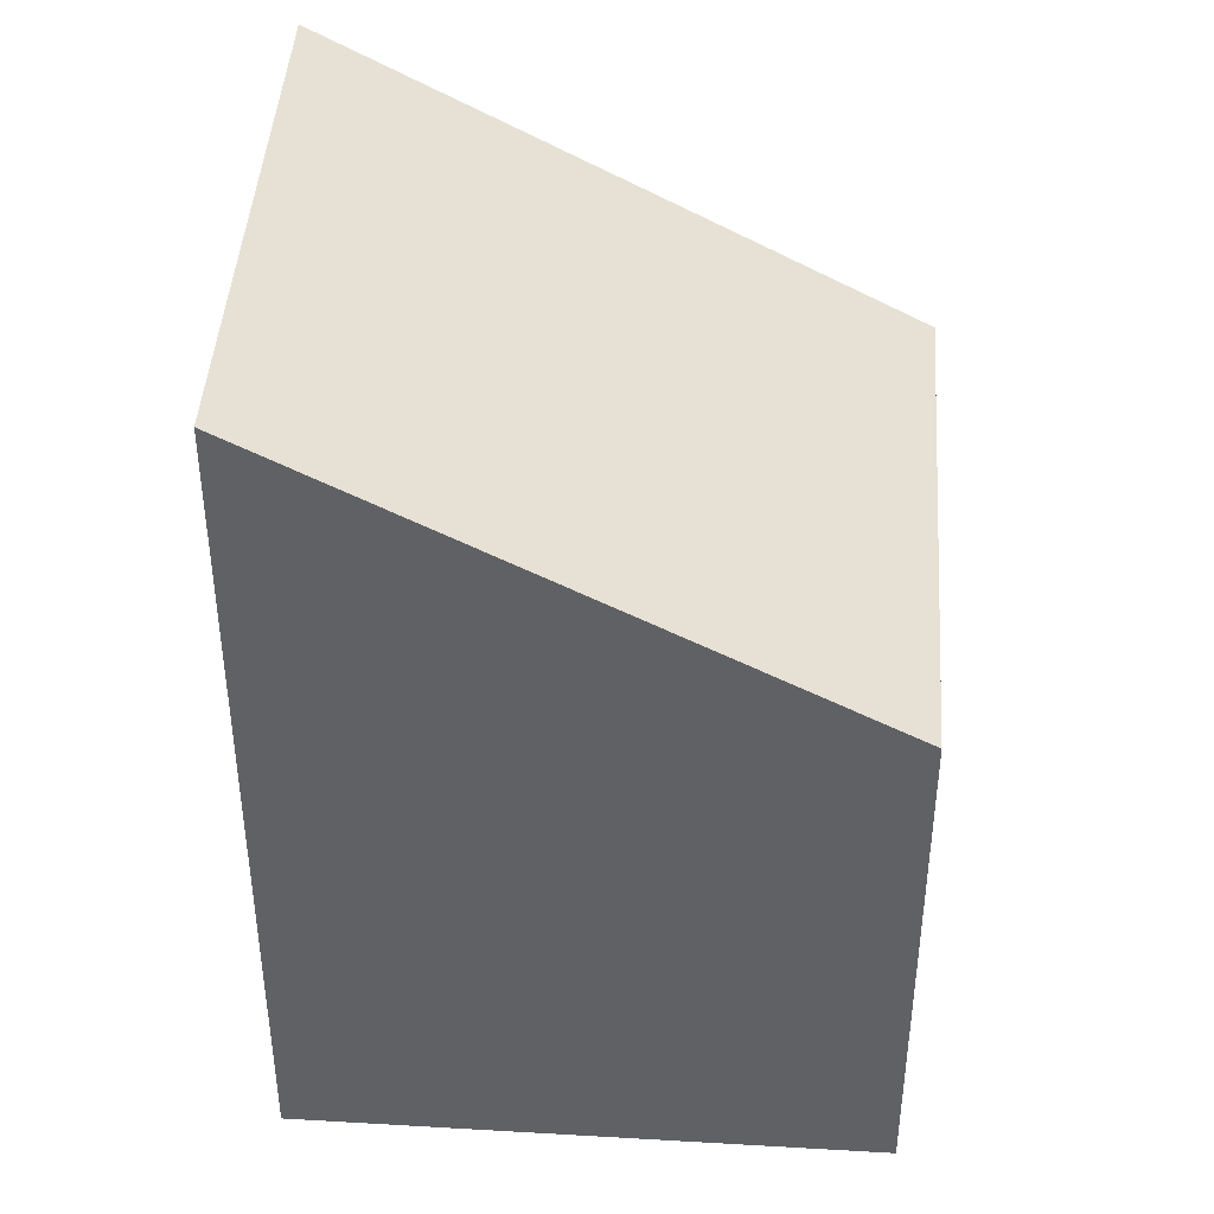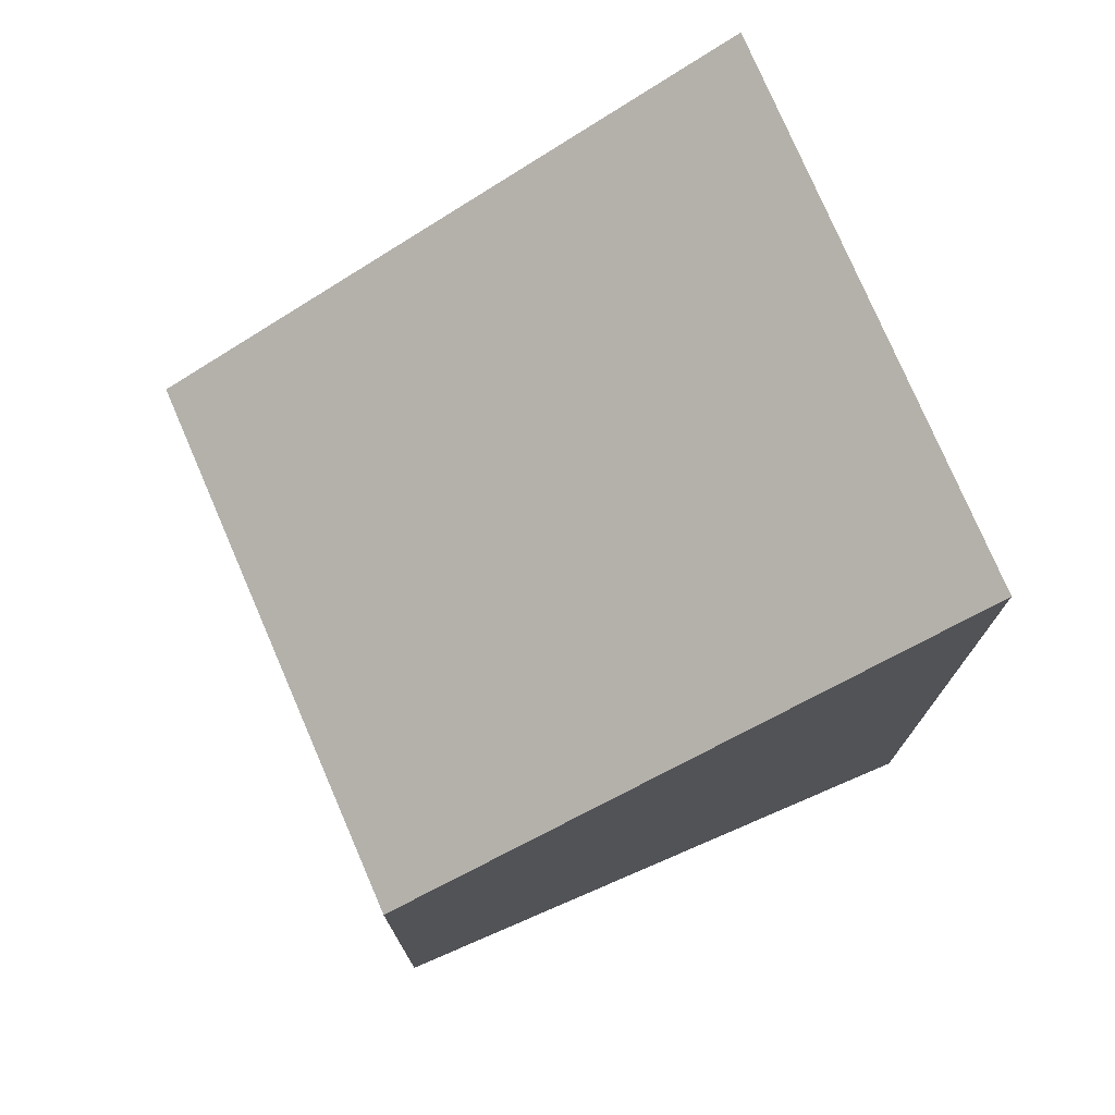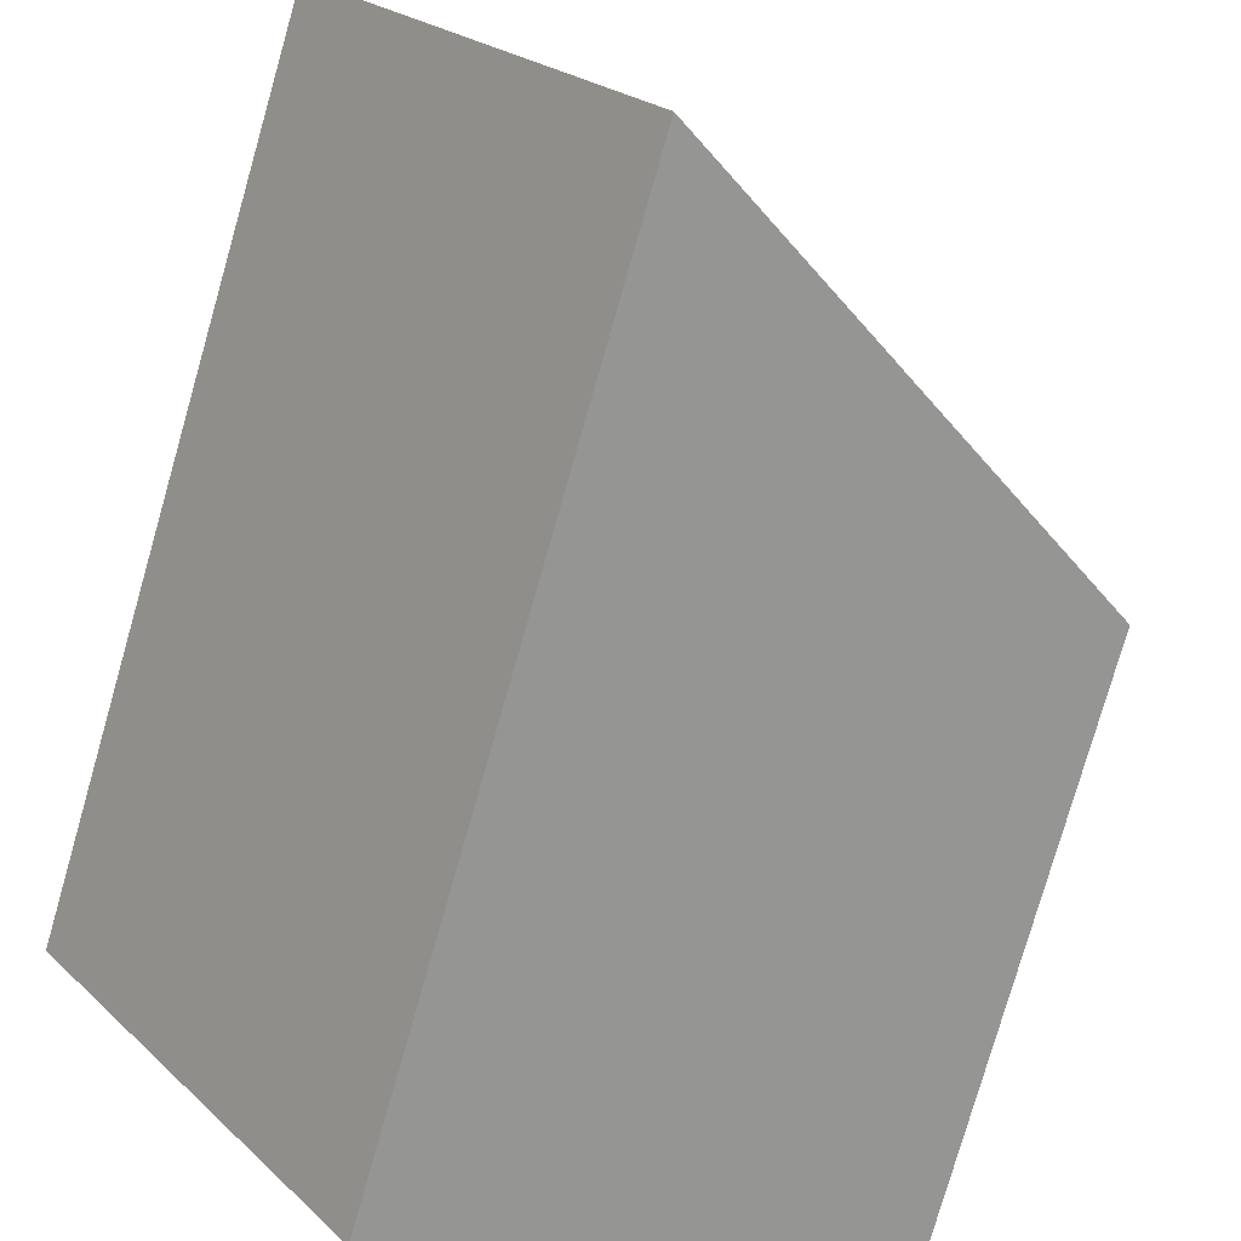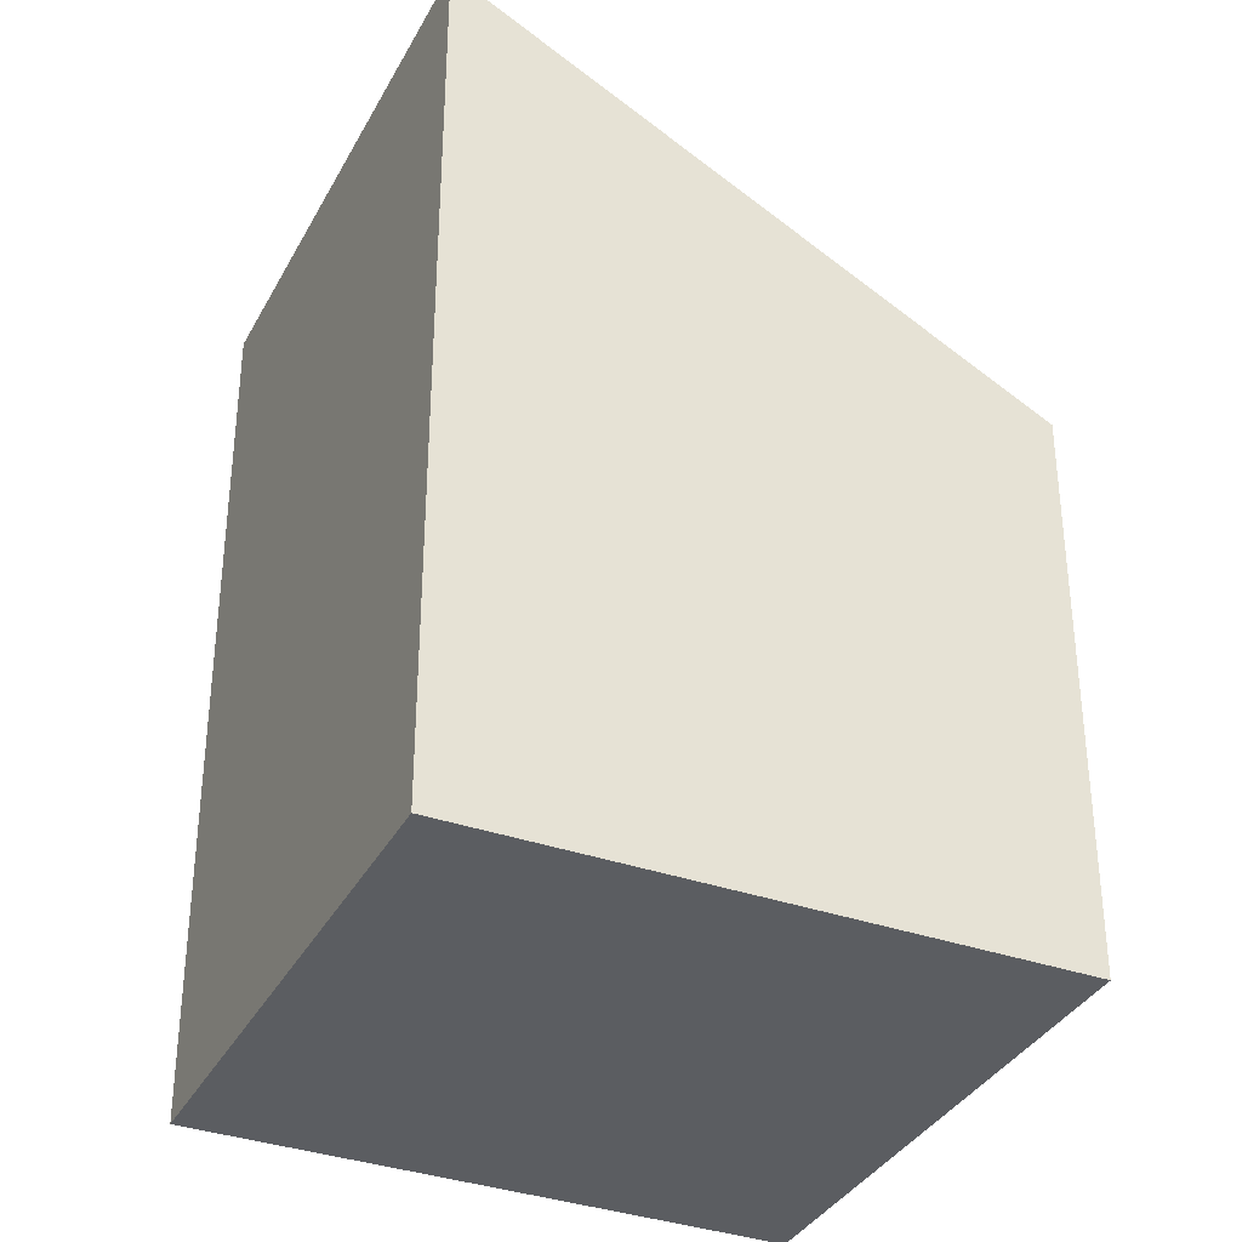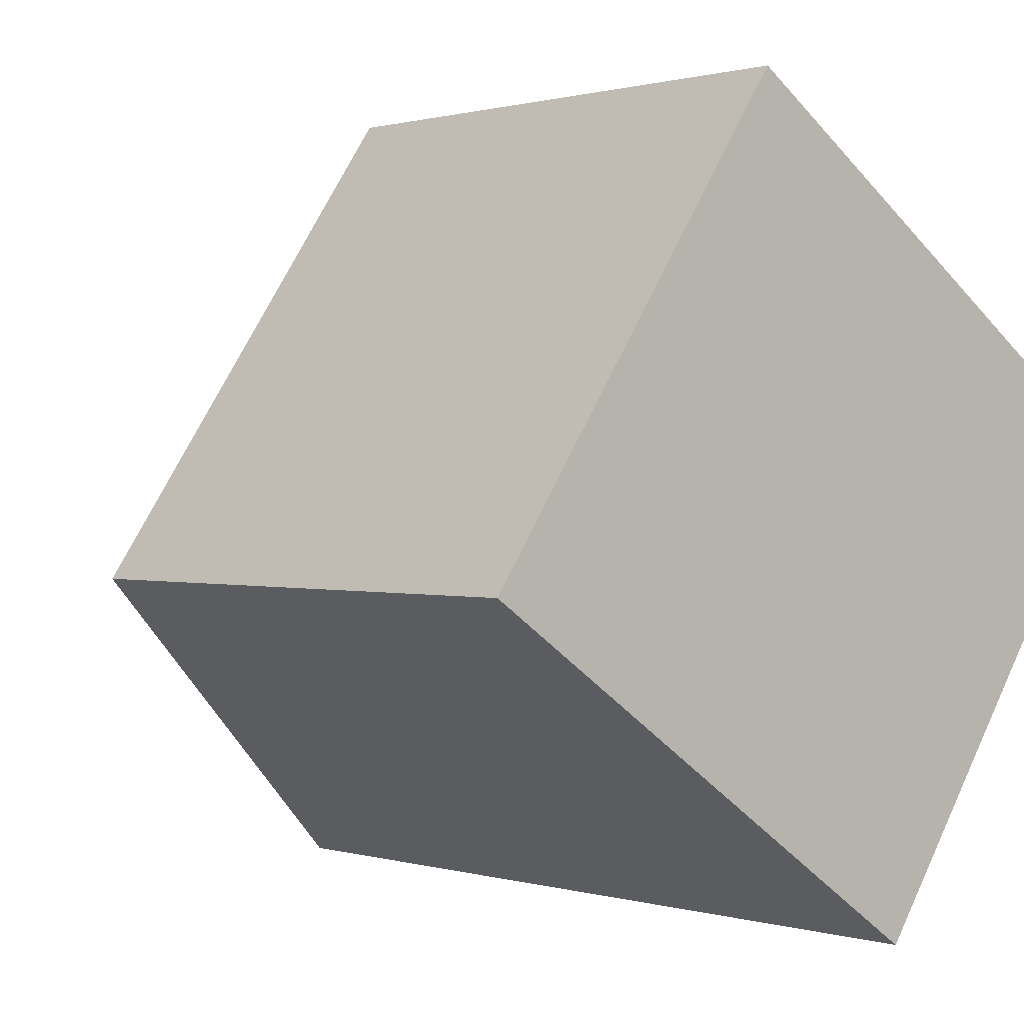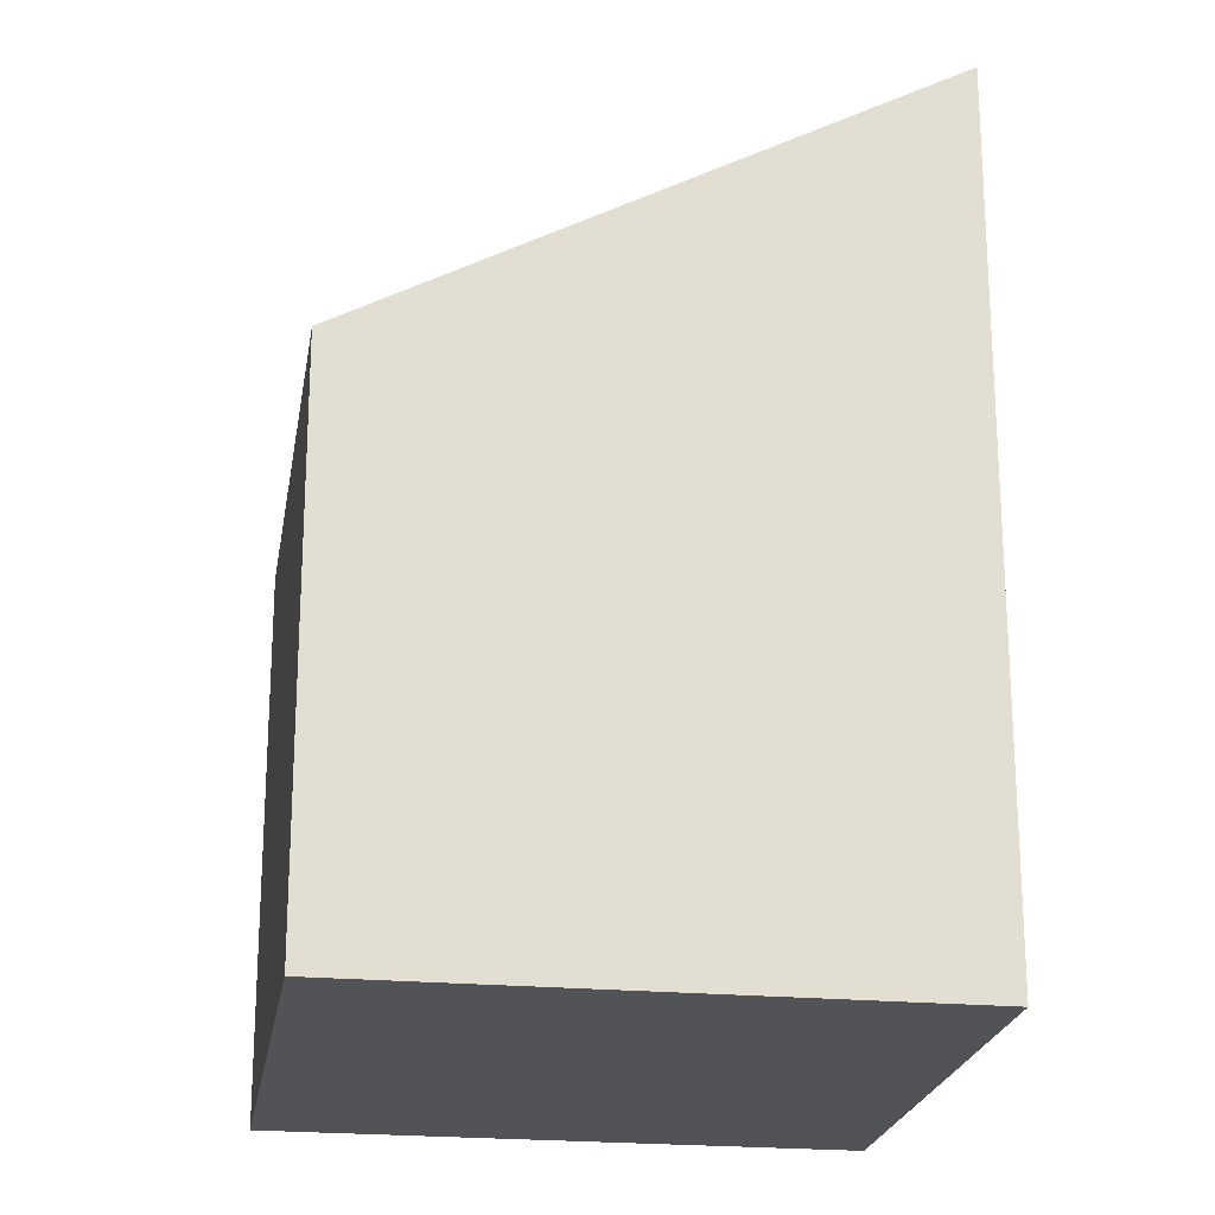
<metadata>
{"format":"obj","ext":"obj","renderer":"f3d","projection":"perspective","resolution":1024,"background":"white","views":[{"elev":43.9,"azim":-141.6,"up":"+Y"},{"elev":76.5,"azim":11.2,"up":"+Y"},{"elev":-78.3,"azim":164.0,"up":"+Z"},{"elev":-35.4,"azim":-170.5,"up":"+Y"},{"elev":0.7,"azim":-41.4,"up":"+Z"},{"elev":-22.2,"azim":25.4,"up":"+Y"}]}
</metadata>
<code>
v  0 4.14 2.535e-16
v  5.914 6.448 0.912
v  3.596 6.448 -2.467
v  2.319 4.14 3.379
v  5.914 -5.584e-17 0.912
v  3.596 1.511e-16 -2.467
v  0 0 0
v  2.319 -2.069e-16 3.379
g defaultobject
f 1 2 3
f 2 1 4
f 5 3 2
f 3 5 6
f 6 1 3
f 1 6 7
f 7 4 1
f 4 7 8
f 4 5 2
f 5 4 8
f 5 7 6
f 7 5 8

</code>
